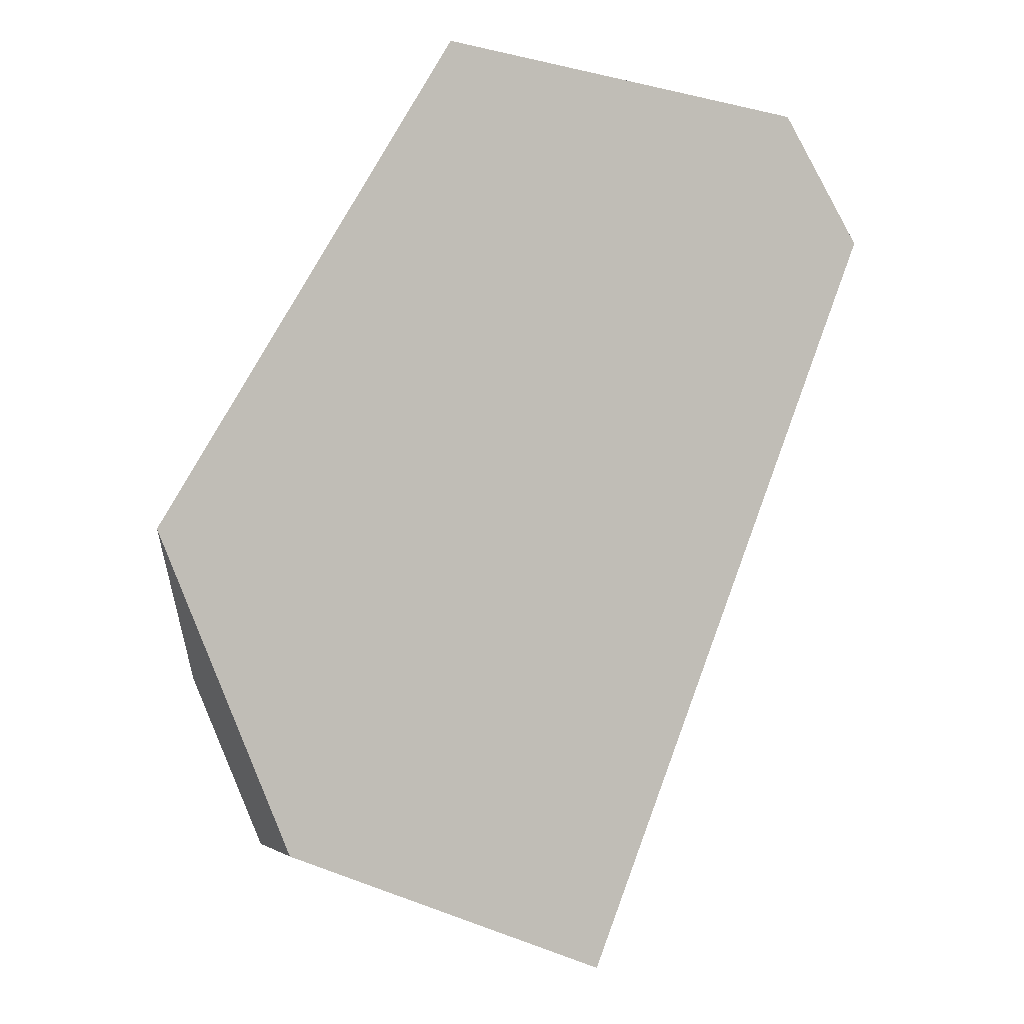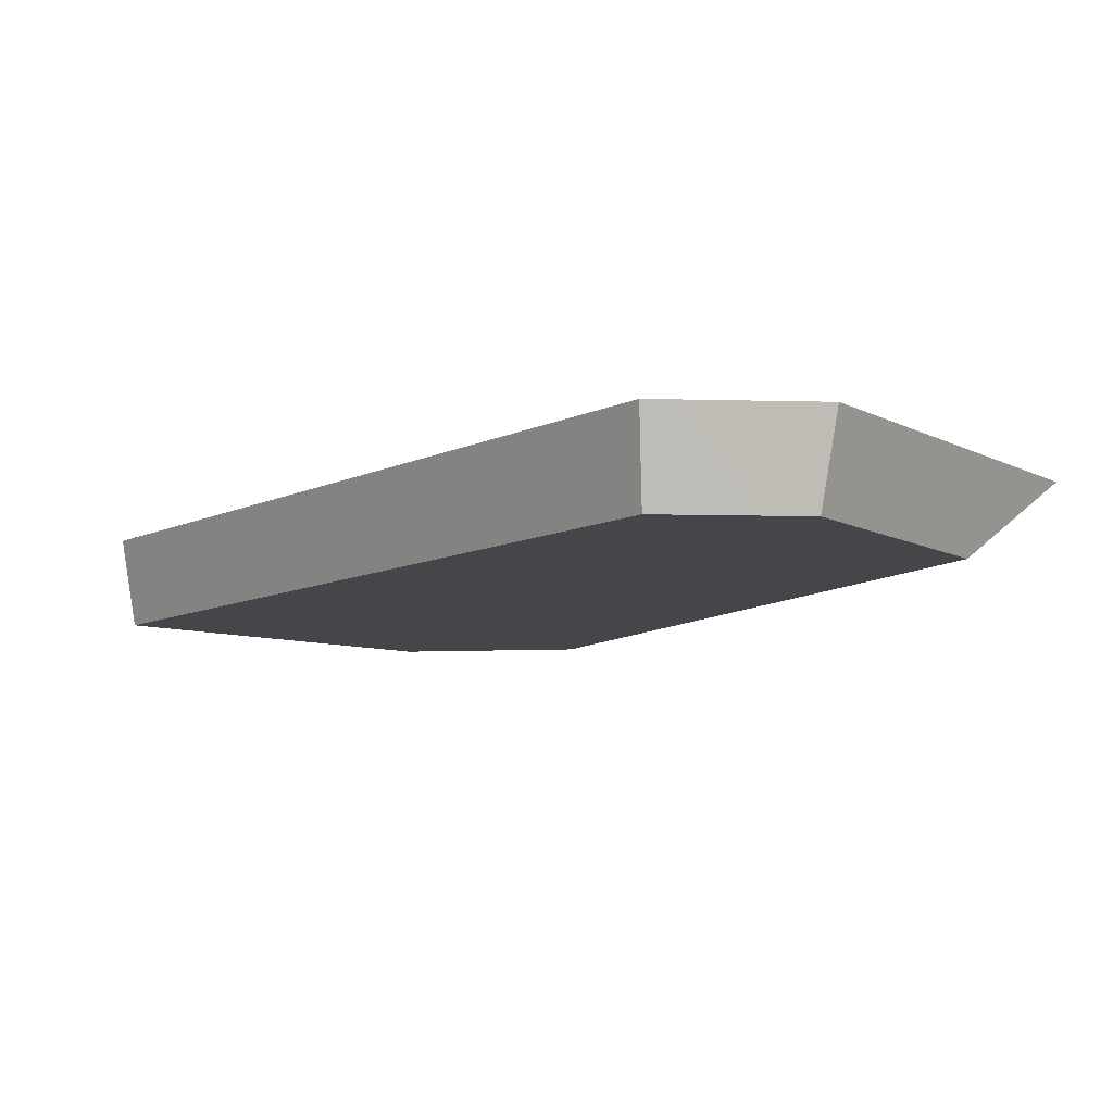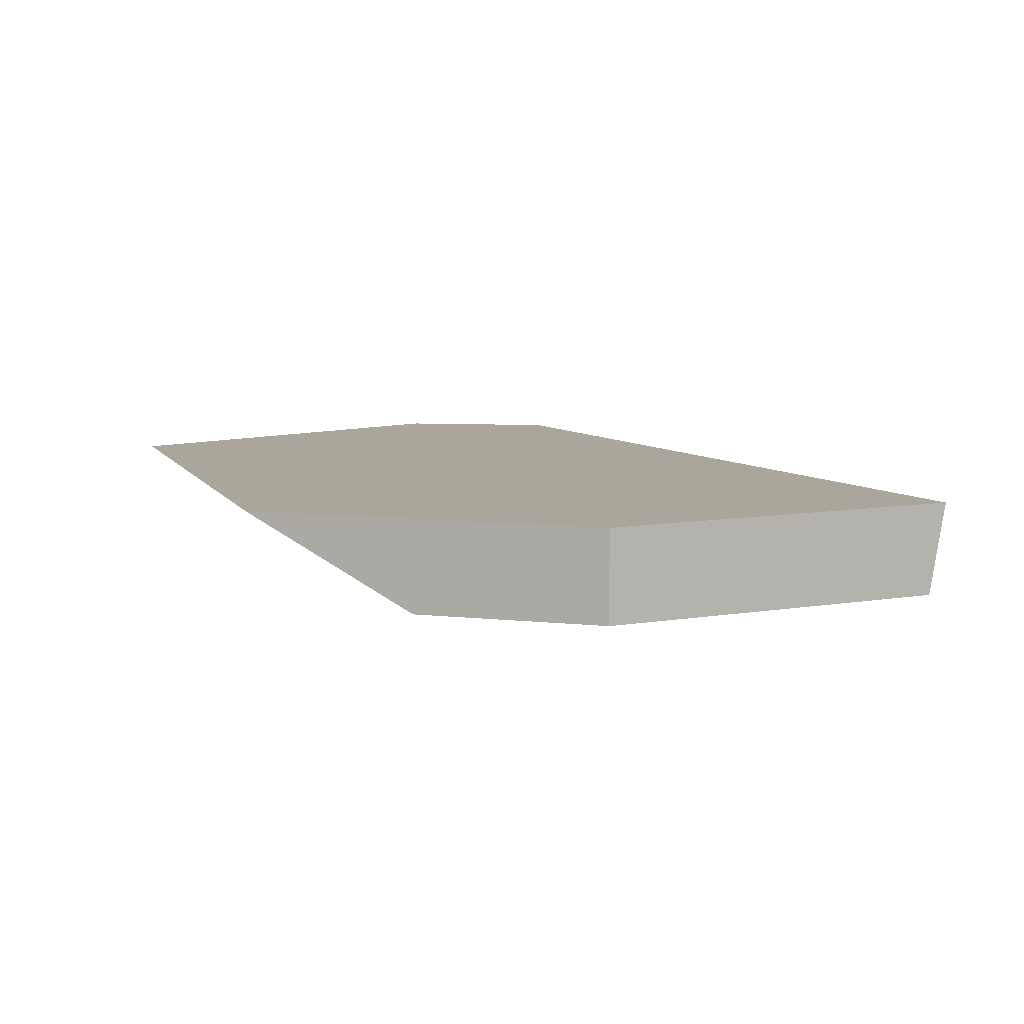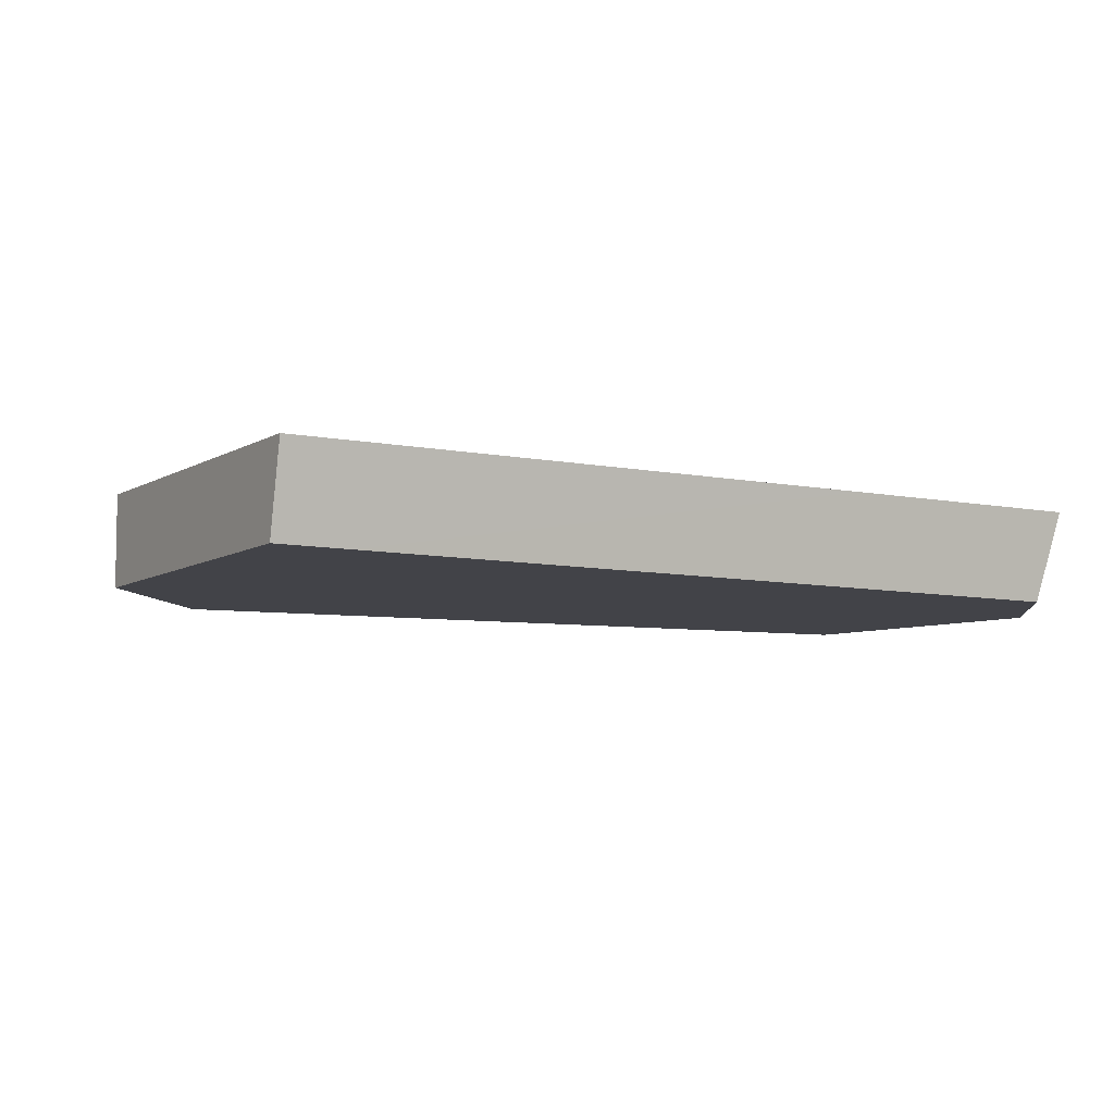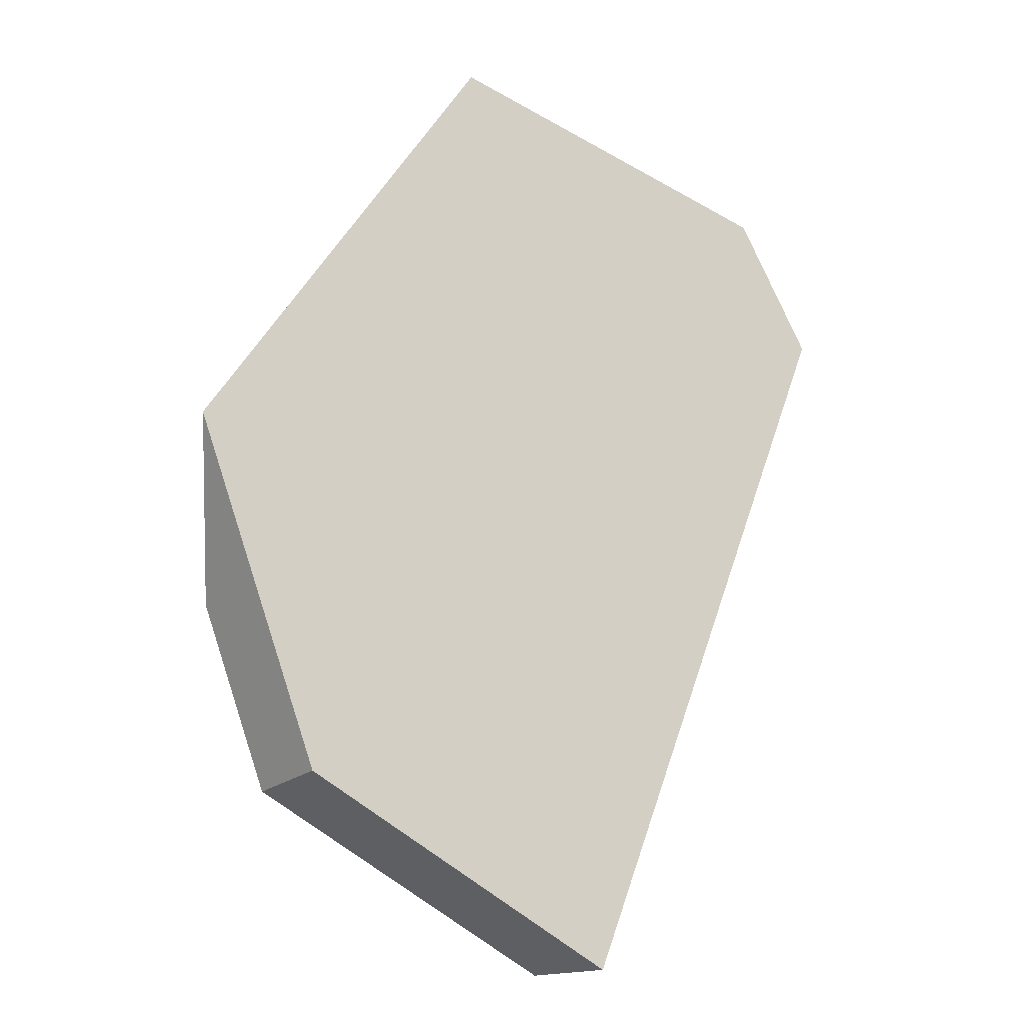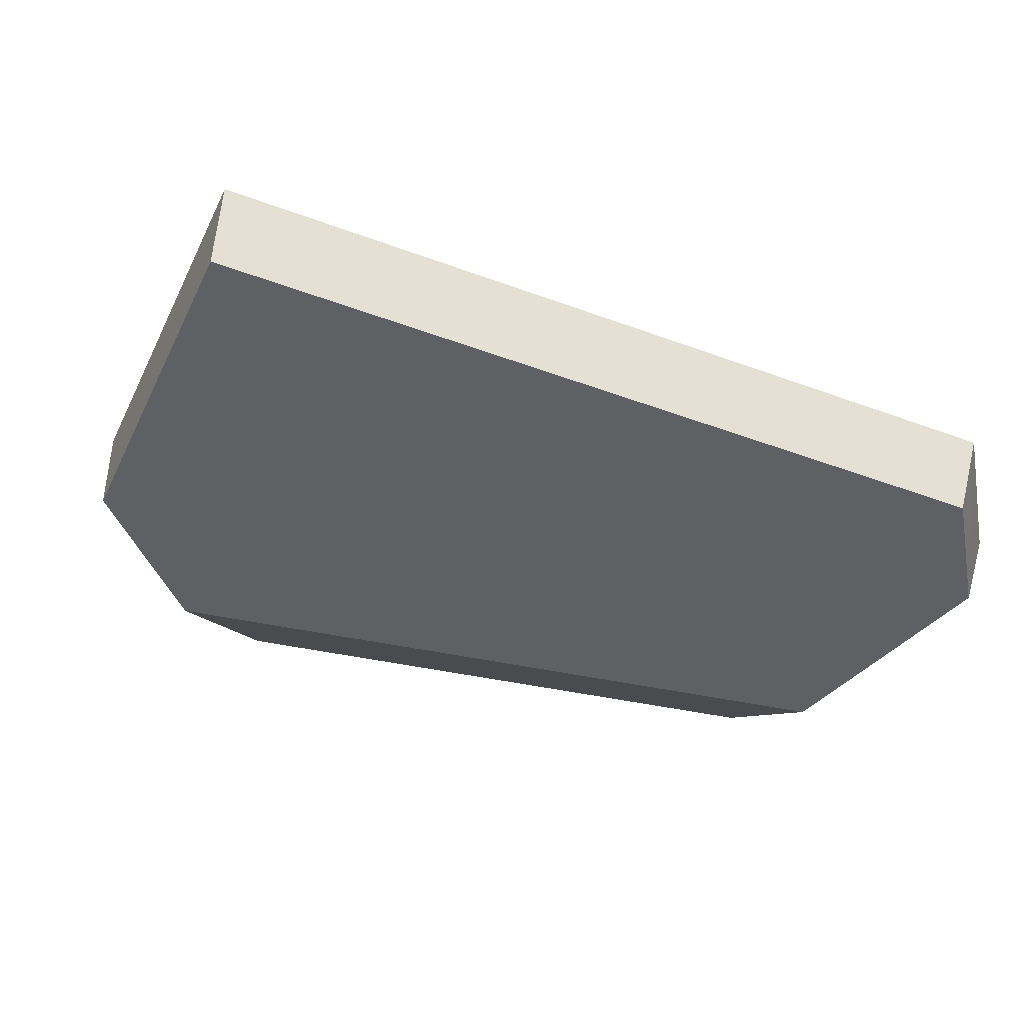
<metadata>
{"format":"obj","ext":"obj","renderer":"f3d","projection":"perspective","resolution":1024,"background":"white","views":[{"elev":0.8,"azim":154.8,"up":"+Z"},{"elev":-9.5,"azim":-61.0,"up":"+Y"},{"elev":7.9,"azim":130.5,"up":"+Y"},{"elev":-7.6,"azim":-143.2,"up":"+Y"},{"elev":-22.7,"azim":142.8,"up":"+Z"},{"elev":-43.6,"azim":-136.4,"up":"+Y"}]}
</metadata>
<code>
o Cylinder_cell
v 0.7071 -0.05 -0.7071
v 0.7071 0.05 -0.7071
v 0.04633 -0.05 0.09617
v -0.01599 -0.05 -0.000508
v -0.02073 0.05 0.04229
v -0.04138 0.05 0.01024
v 0.07199 -0.05 0.1358
v 0.05676 0.05 0.1619
v 0.3067 -0.05 -0.782
v 0.06557 0.05 -0.2488
v 0.3388 -0.05 -0.8597
v 0.3211 0.05 -0.867
v 0.2255 -0.05 0.1552
v 0.108 0.05 0.1684
v 0.3592 -0.05 0.172
v 0.5105 0.05 0.2189
v 0.7877 -0.05 -0.5126
v 0.8596 0.05 -0.339
v 0.04633 -0.05 0.09617
v -0.01599 -0.05 -0.000508
v -0.02073 0.05 0.04229
v -0.04138 0.05 0.01024
v 0.07199 -0.05 0.1358
v 0.05676 0.05 0.1619
v 0.3388 -0.05 -0.8597
v 0.3211 0.05 -0.867
v 0.3067 -0.05 -0.782
v 0.06557 0.05 -0.2488
v 0.108 0.05 0.1684
v 0.2255 -0.05 0.1552
v 0.3592 -0.05 0.172
v 0.5105 0.05 0.2189
v 0.7877 -0.05 -0.5126
v 0.8596 0.05 -0.339
f 20 19 21 22
f 19 23 24 21
f 25 27 28 26
f 28 27 20 22
f 24 23 30 29
f 31 32 29 30
f 12 2 1 11
f 33 1 2 34
f 5 8 14 16 34 2 12 10 6
f 3 4 9 11 1 33 15 13 7
f 17 18 32 31

</code>
